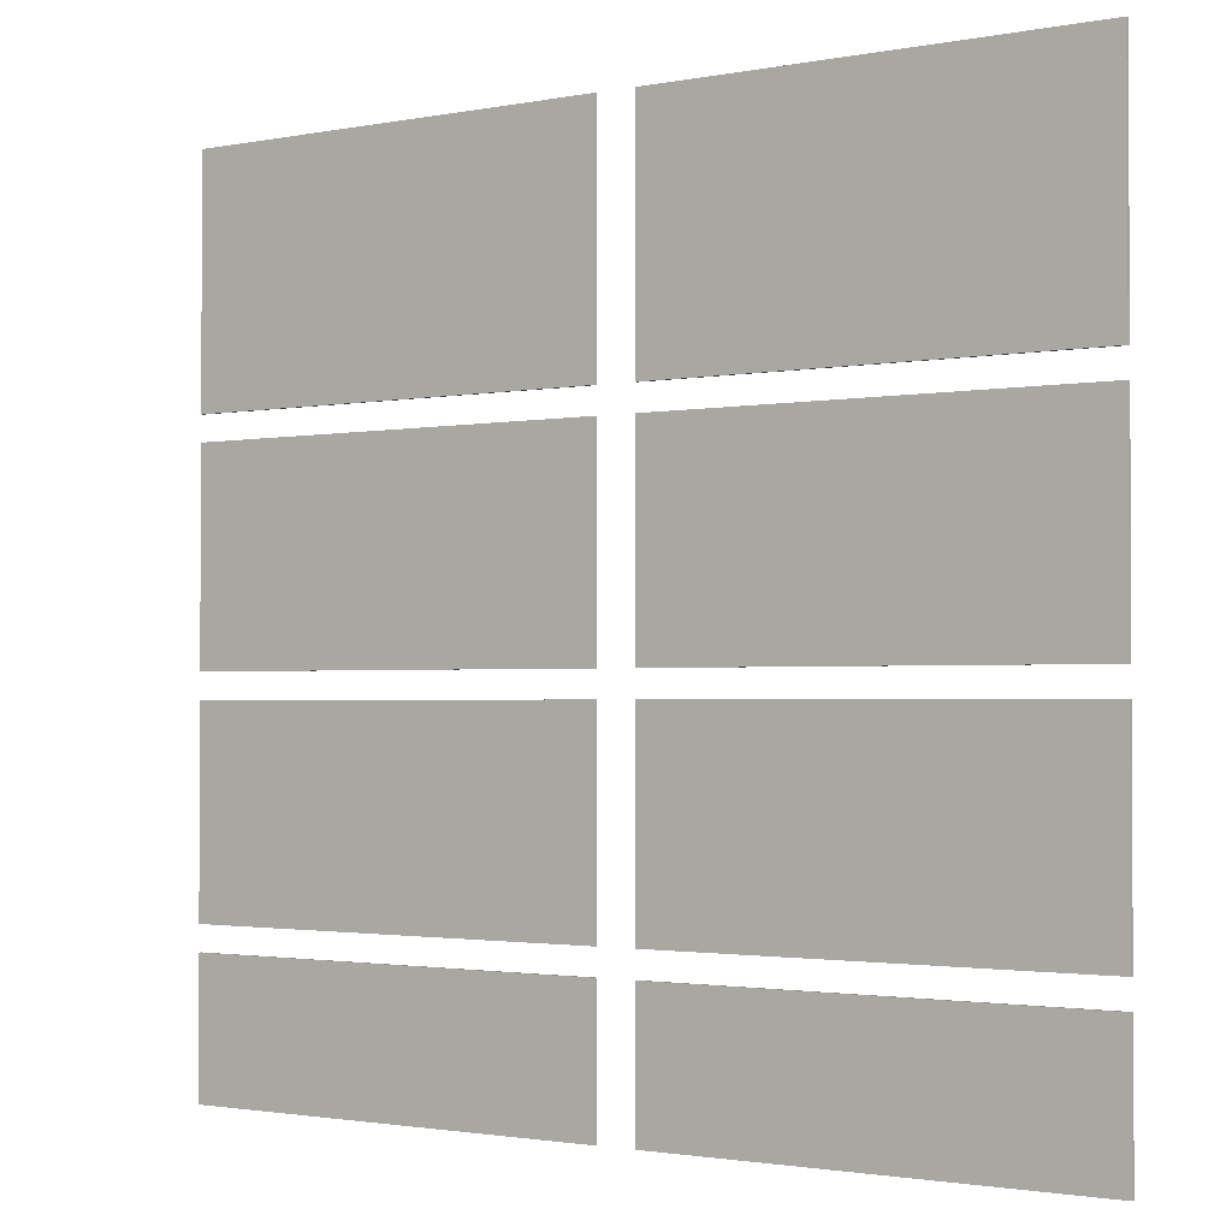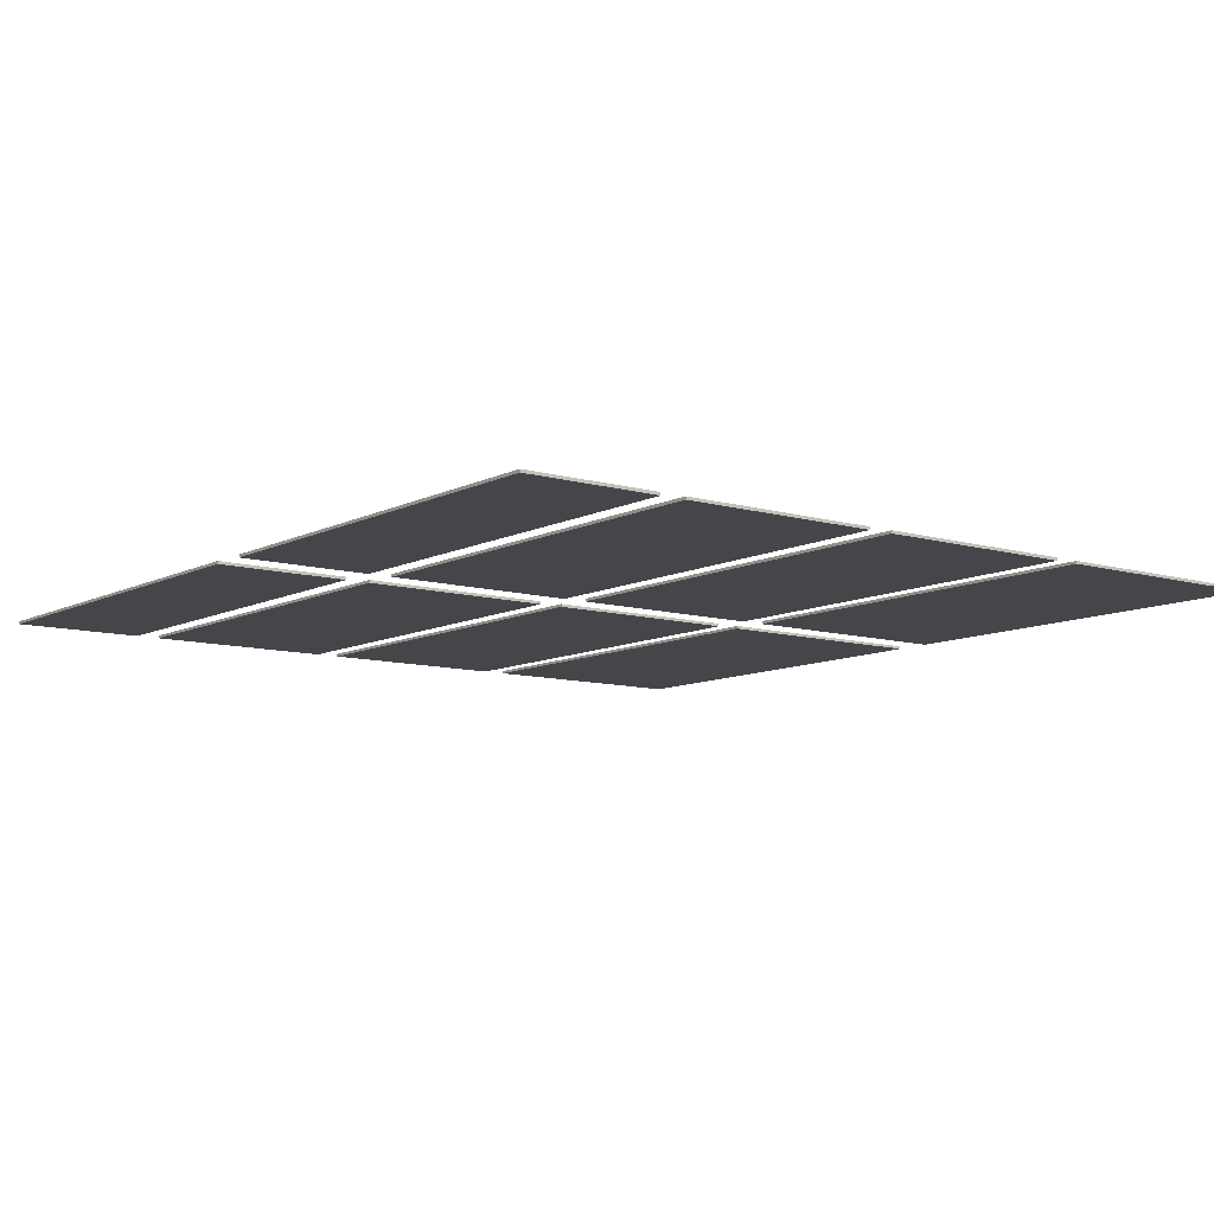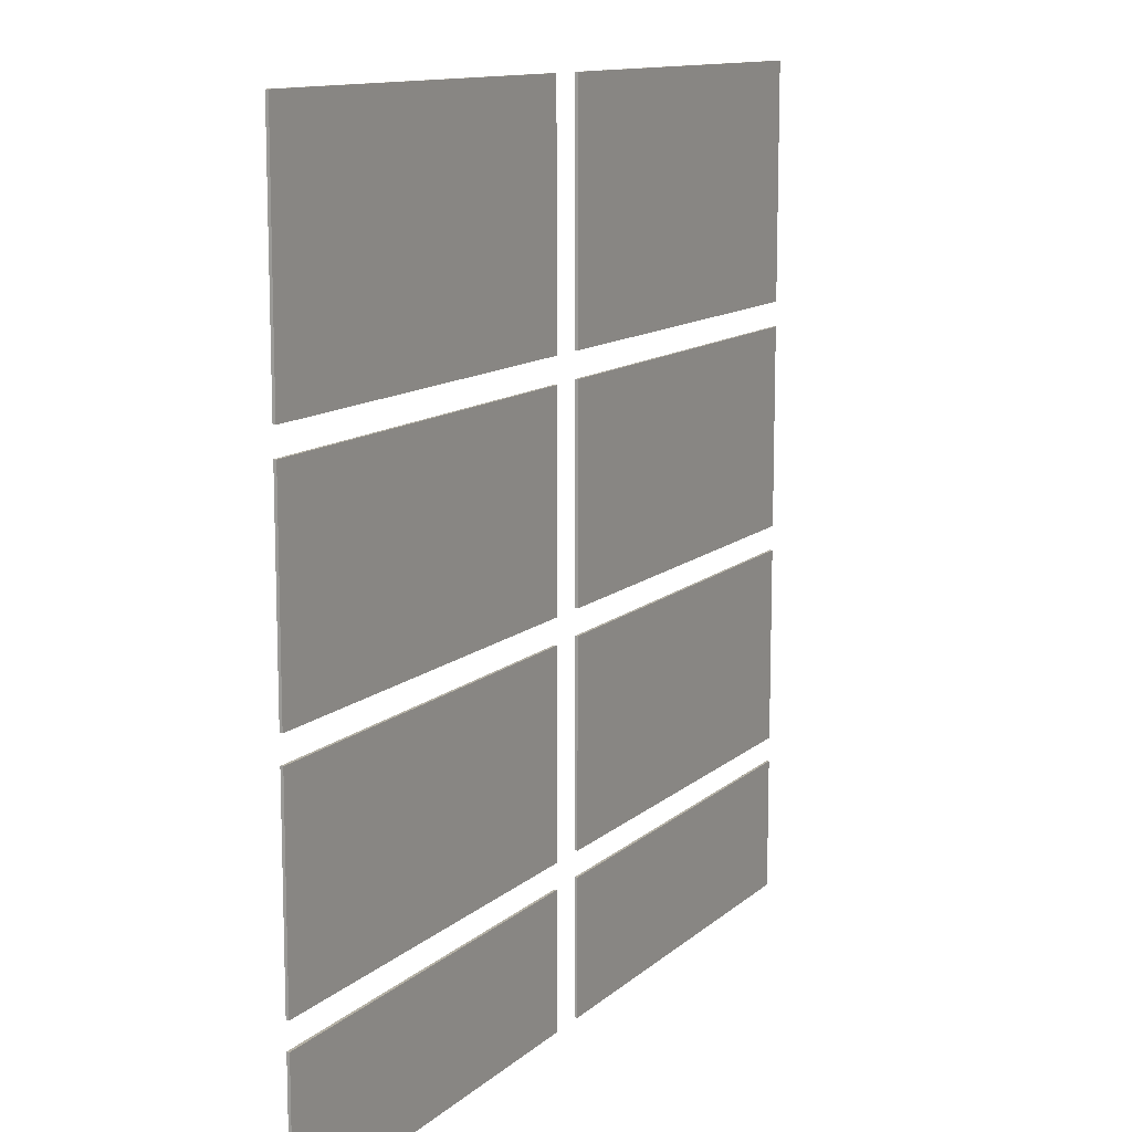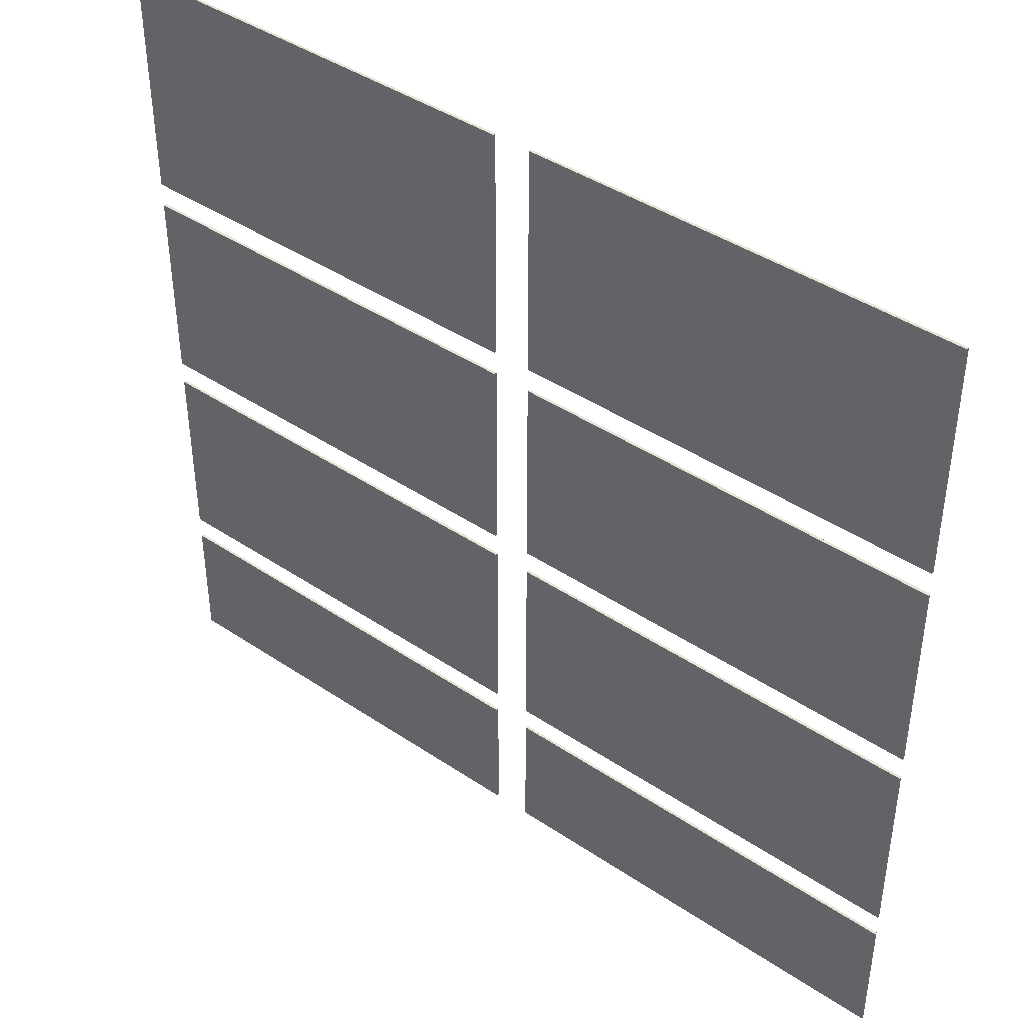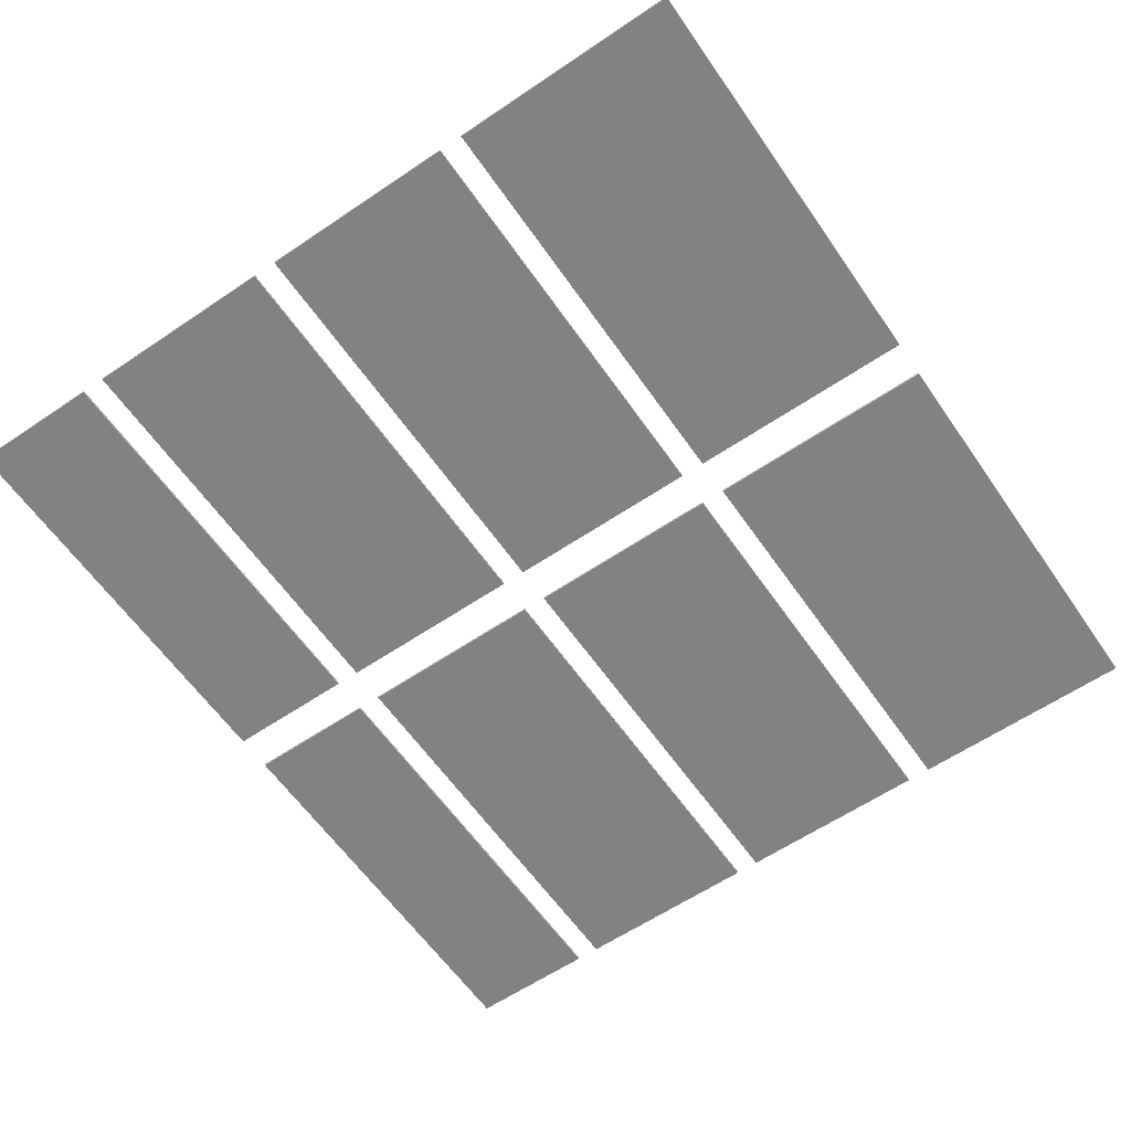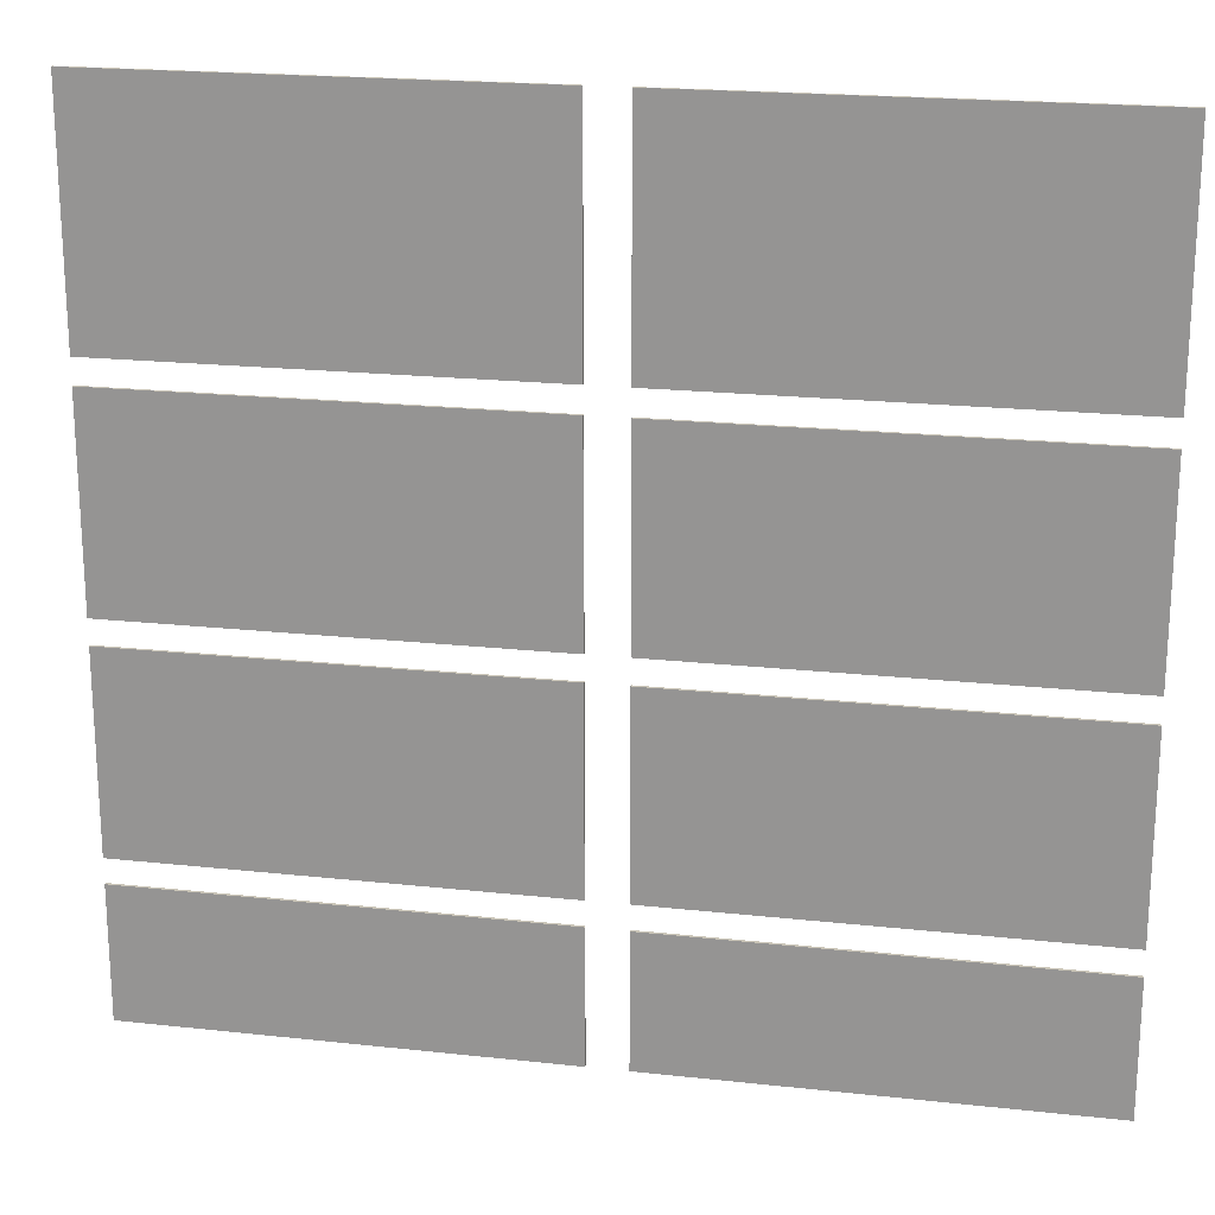
<metadata>
{"format":"obj","ext":"obj","renderer":"f3d","projection":"perspective","resolution":1024,"background":"white","views":[{"elev":-1.7,"azim":-145.2,"up":"+Y"},{"elev":-9.5,"azim":52.6,"up":"+Z"},{"elev":11.9,"azim":117.8,"up":"+Y"},{"elev":42.2,"azim":-141.1,"up":"+Y"},{"elev":-60.7,"azim":124.6,"up":"+Z"},{"elev":20.3,"azim":-168.7,"up":"+Y"}]}
</metadata>
<code>
v -1.813 -3.135 -2.587
v -1.813 -2.655 -2.587
v -0.2759 -2.655 -2.587
v -0.2759 -3.135 -2.587
v -0.2759 -3.135 -2.577
v -0.2759 -2.655 -2.577
v -1.813 -2.655 -2.577
v -1.813 -3.135 -2.577
v -3.49 -3.135 -2.587
v -3.49 -2.655 -2.587
v -1.953 -2.655 -2.587
v -1.953 -3.135 -2.587
v -1.953 -3.135 -2.577
v -1.953 -2.655 -2.577
v -3.49 -2.655 -2.577
v -3.49 -3.135 -2.577
v -1.813 -2.565 -2.587
v -1.813 -1.855 -2.587
v -0.2759 -1.855 -2.587
v -0.2759 -2.565 -2.587
v -0.2759 -2.565 -2.577
v -0.2759 -1.855 -2.577
v -1.813 -1.855 -2.577
v -1.813 -2.565 -2.577
v -3.49 -2.565 -2.587
v -3.49 -1.855 -2.587
v -1.953 -1.855 -2.587
v -1.953 -2.565 -2.587
v -1.953 -2.565 -2.577
v -1.953 -1.855 -2.577
v -3.49 -1.855 -2.577
v -3.49 -2.565 -2.577
v -1.813 -1.765 -2.587
v -1.813 -1.035 -2.587
v -0.2759 -1.035 -2.587
v -0.2759 -1.765 -2.587
v -0.2759 -1.765 -2.577
v -0.2759 -1.035 -2.577
v -1.813 -1.035 -2.577
v -1.813 -1.765 -2.577
v -3.49 -1.765 -2.587
v -3.49 -1.035 -2.587
v -1.953 -1.035 -2.587
v -1.953 -1.765 -2.587
v -1.953 -1.765 -2.577
v -1.953 -1.035 -2.577
v -3.49 -1.035 -2.577
v -3.49 -1.765 -2.577
v -1.813 -0.945 -2.587
v -1.813 -0.09501 -2.587
v -0.2759 -0.09501 -2.587
v -0.2759 -0.945 -2.587
v -0.2759 -0.945 -2.577
v -0.2759 -0.09501 -2.577
v -1.813 -0.09501 -2.577
v -1.813 -0.945 -2.577
v -3.49 -0.945 -2.587
v -3.49 -0.09501 -2.587
v -1.953 -0.09501 -2.587
v -1.953 -0.945 -2.587
v -1.953 -0.945 -2.577
v -1.953 -0.09501 -2.577
v -3.49 -0.09501 -2.577
v -3.49 -0.945 -2.577
f 2 3 4
f 4 1 2
f 6 7 8
f 8 5 6
f 10 11 12
f 12 9 10
f 14 15 16
f 16 13 14
f 18 19 20
f 20 17 18
f 22 23 24
f 24 21 22
f 26 27 28
f 28 25 26
f 30 31 32
f 32 29 30
f 34 35 36
f 36 33 34
f 38 39 40
f 40 37 38
f 42 43 44
f 44 41 42
f 46 47 48
f 48 45 46
f 50 51 52
f 52 49 50
f 54 55 56
f 56 53 54
f 58 59 60
f 60 57 58
f 62 63 64
f 64 61 62
f 6 3 2
f 2 7 6
f 6 5 4
f 4 3 6
f 2 1 8
f 8 7 2
f 1 4 5
f 5 8 1
f 14 11 10
f 10 15 14
f 14 13 12
f 12 11 14
f 10 9 16
f 16 15 10
f 12 13 16
f 16 9 12
f 20 19 22
f 22 21 20
f 19 18 23
f 23 22 19
f 18 17 24
f 24 23 18
f 17 20 21
f 21 24 17
f 32 31 26
f 26 25 32
f 31 30 27
f 27 26 31
f 30 29 28
f 28 27 30
f 28 29 32
f 32 25 28
f 37 40 33
f 33 36 37
f 35 38 37
f 37 36 35
f 35 34 39
f 39 38 35
f 34 33 40
f 40 39 34
f 48 47 42
f 42 41 48
f 47 46 43
f 43 42 47
f 46 45 44
f 44 43 46
f 45 48 41
f 41 44 45
f 53 56 49
f 49 52 53
f 51 54 53
f 53 52 51
f 51 50 55
f 55 54 51
f 50 49 56
f 56 55 50
f 60 59 62
f 62 61 60
f 59 58 63
f 63 62 59
f 58 57 64
f 64 63 58
f 57 60 61
f 61 64 57

</code>
